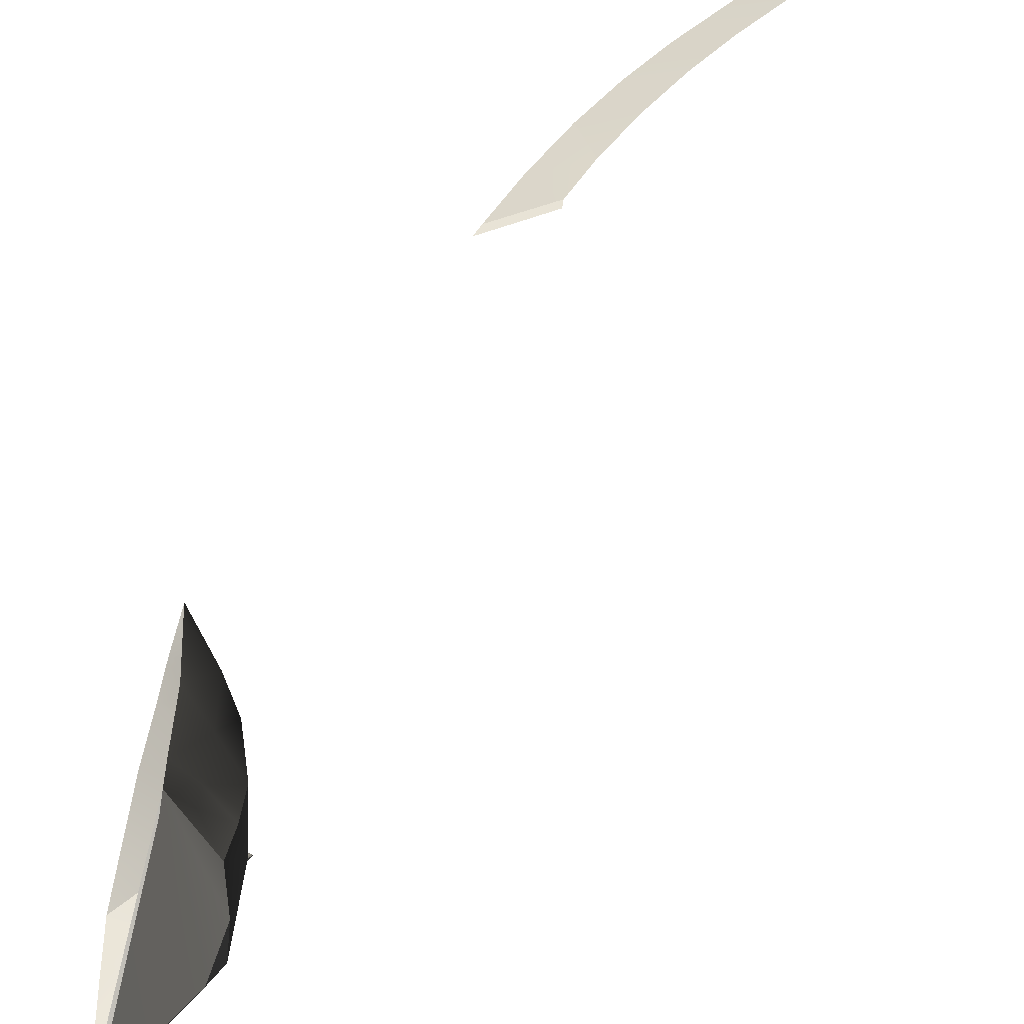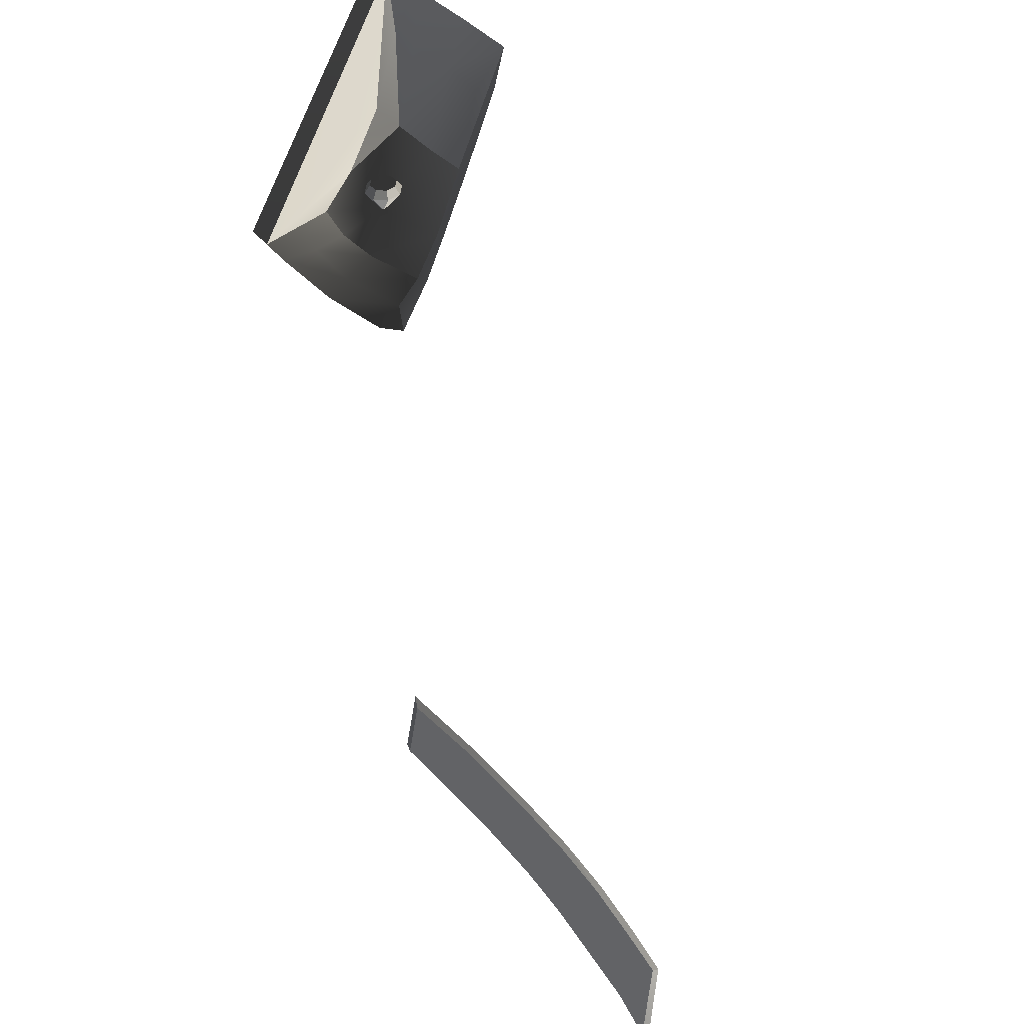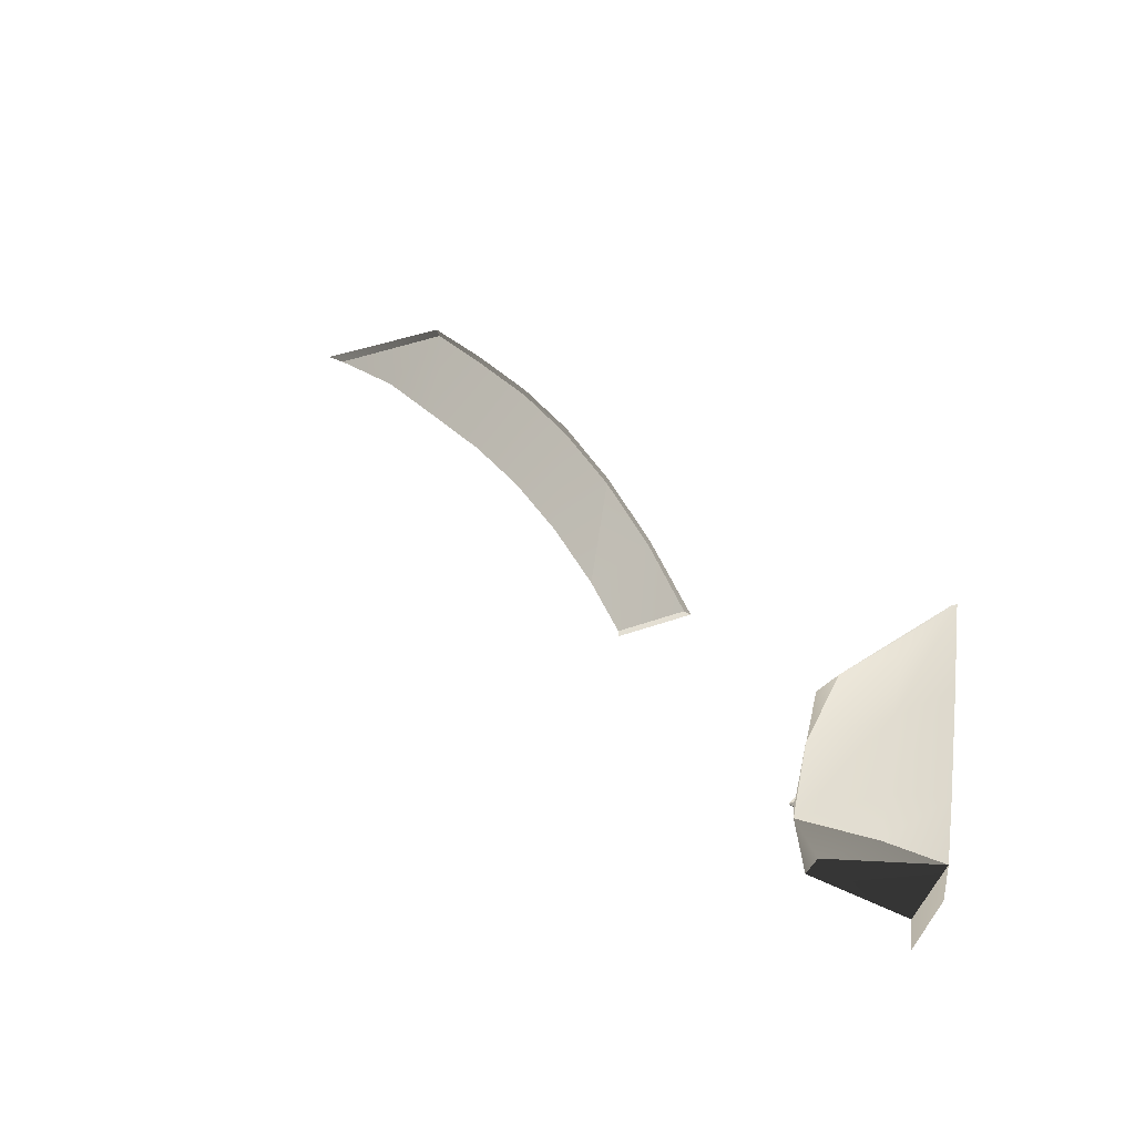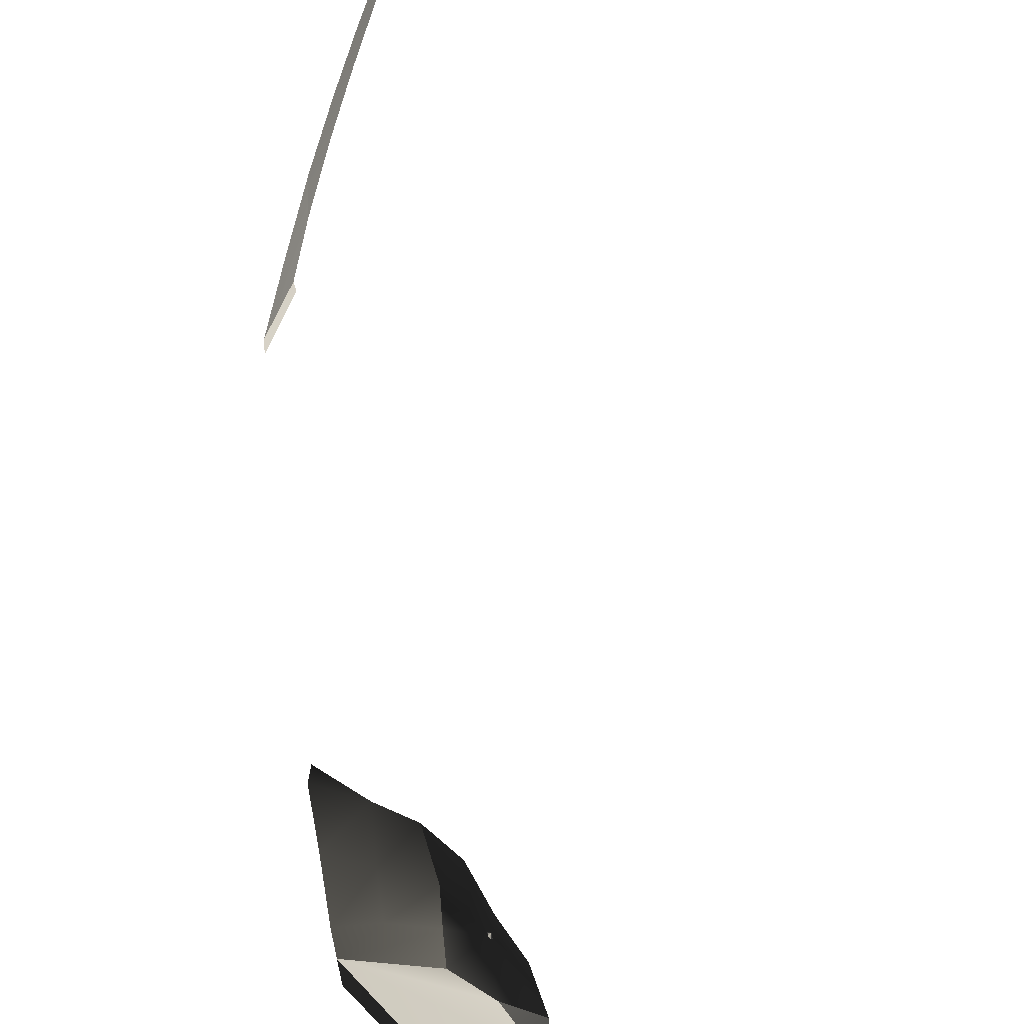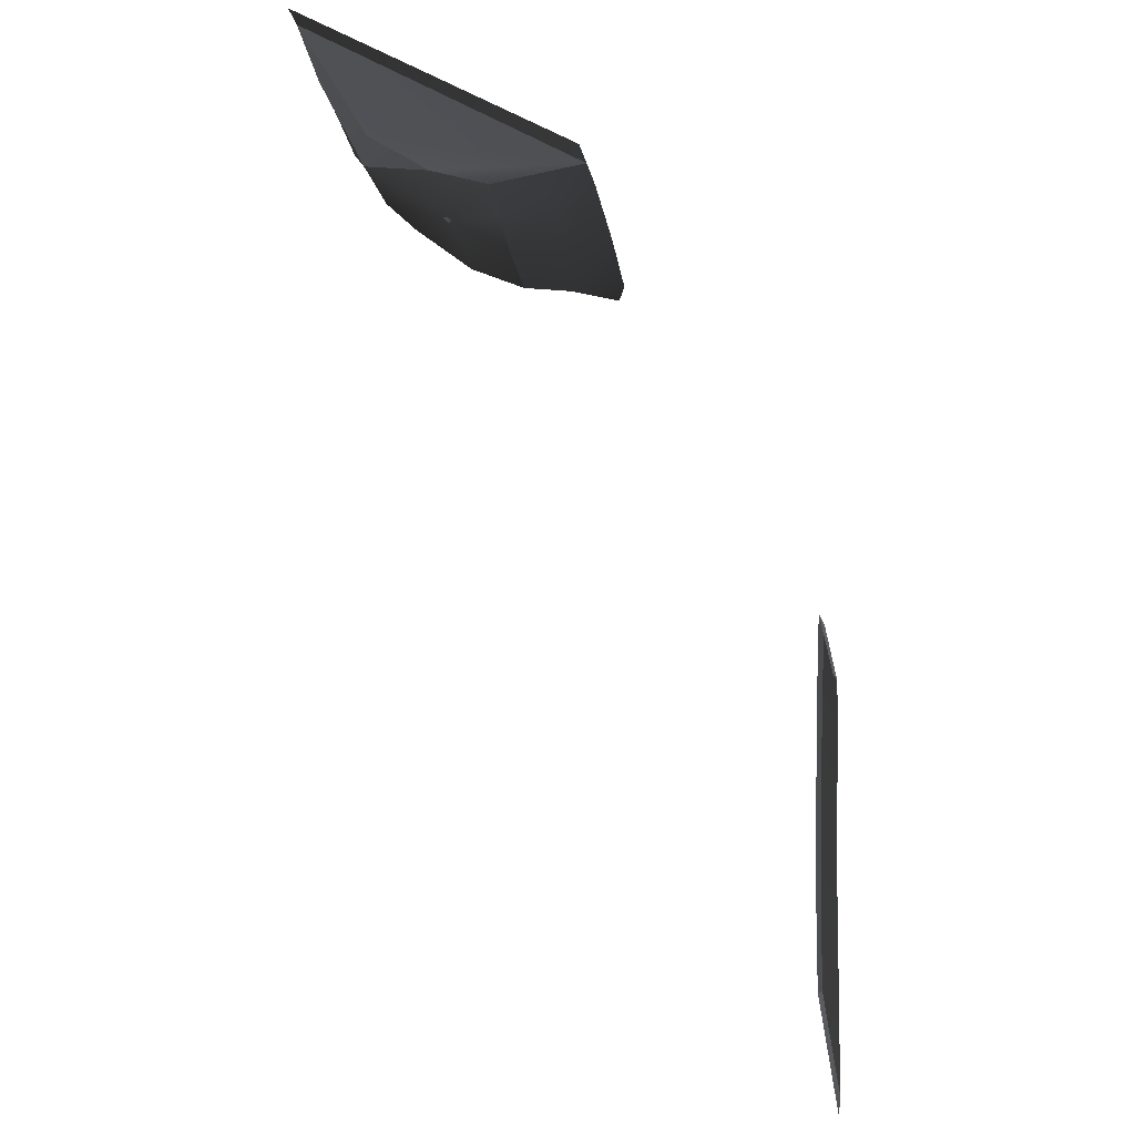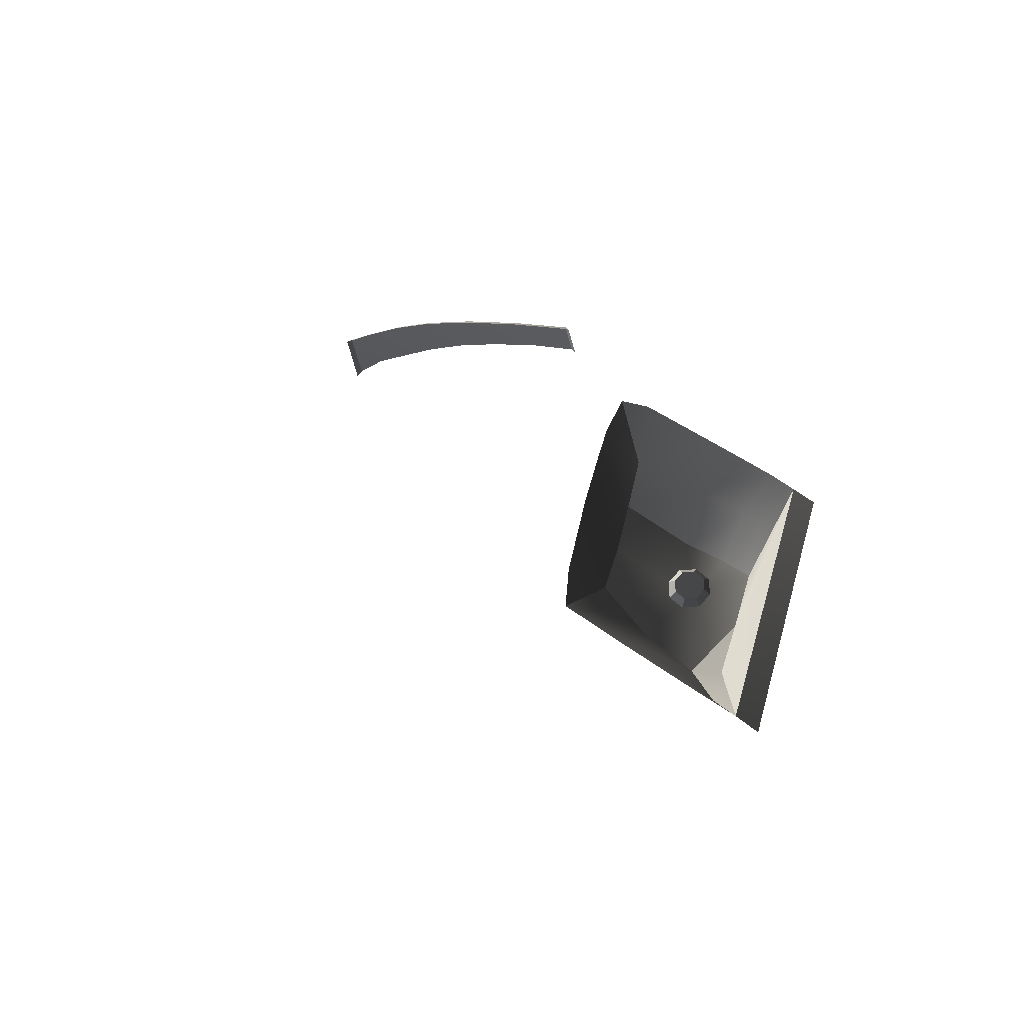
<metadata>
{"format":"obj","ext":"obj","renderer":"f3d","projection":"perspective","resolution":1024,"background":"white","views":[{"elev":-56.5,"azim":105.7,"up":"+Y"},{"elev":46.0,"azim":117.5,"up":"+Z"},{"elev":-13.9,"azim":-57.6,"up":"+Y"},{"elev":-47.8,"azim":150.5,"up":"+Y"},{"elev":-33.8,"azim":-1.9,"up":"+Z"},{"elev":68.6,"azim":-71.0,"up":"+Z"}]}
</metadata>
<code>
o LTurn_sat_skyr30_1.440
v 1.54 0.3058 -0.2866
v 1.537 0.2949 -0.2868
v 1.679 0.3005 -0.3673
v 1.683 0.3115 -0.369
v 1.54 0.3058 -0.2866
v 1.679 0.3005 -0.3673
v 1.683 0.3115 -0.369
v 1.577 0.3174 -0.3489
v 1.54 0.3058 -0.2866
v 1.577 0.3174 -0.3489
v 1.553 0.3168 -0.3144
v 1.54 0.3058 -0.2866
v 1.683 0.3115 -0.369
v 1.608 0.3181 -0.3699
v 1.577 0.3174 -0.3489
v 1.553 0.3168 -0.3144
v 1.546 0.3265 -0.2878
v 1.54 0.3058 -0.2866
v 1.576 0.3306 -0.3566
v 1.553 0.3168 -0.3144
v 1.577 0.3174 -0.3489
v 1.683 0.3115 -0.369
v 1.636 0.3192 -0.3768
v 1.608 0.3181 -0.3699
v 1.576 0.3306 -0.3566
v 1.577 0.3174 -0.3489
v 1.608 0.3181 -0.3699
v 1.559 0.3322 -0.315
v 1.546 0.3265 -0.2878
v 1.553 0.3168 -0.3144
v 1.576 0.3306 -0.3566
v 1.559 0.3322 -0.315
v 1.553 0.3168 -0.3144
v 1.662 0.3221 -0.3743
v 1.636 0.3192 -0.3768
v 1.683 0.3115 -0.369
v 1.618 0.3428 -0.379
v 1.608 0.3181 -0.3699
v 1.636 0.3192 -0.3768
v 1.618 0.3428 -0.379
v 1.576 0.3306 -0.3566
v 1.608 0.3181 -0.3699
v 1.559 0.3322 -0.315
v 1.557 0.3611 -0.2905
v 1.546 0.3265 -0.2878
v 1.576 0.3306 -0.3566
v 1.567 0.3577 -0.3161
v 1.559 0.3322 -0.315
v 1.666 0.3308 -0.3774
v 1.662 0.3221 -0.3743
v 1.683 0.3115 -0.369
v 1.642 0.333 -0.3837
v 1.636 0.3192 -0.3768
v 1.662 0.3221 -0.3743
v 1.618 0.3428 -0.379
v 1.636 0.3192 -0.3768
v 1.642 0.333 -0.3837
v 1.586 0.3561 -0.3572
v 1.576 0.3306 -0.3566
v 1.618 0.3428 -0.379
v 1.567 0.3577 -0.3161
v 1.557 0.3611 -0.2905
v 1.559 0.3322 -0.315
v 1.586 0.3561 -0.3572
v 1.567 0.3577 -0.3161
v 1.576 0.3306 -0.3566
v 1.666 0.3308 -0.3774
v 1.683 0.3115 -0.369
v 1.687 0.3243 -0.3711
v 1.642 0.333 -0.3837
v 1.662 0.3221 -0.3743
v 1.666 0.3308 -0.3774
v 1.646 0.352 -0.3877
v 1.618 0.3428 -0.379
v 1.642 0.333 -0.3837
v 1.6 0.3804 -0.3519
v 1.586 0.3561 -0.3572
v 1.618 0.3428 -0.379
v 1.567 0.3577 -0.3161
v 1.566 0.3897 -0.2933
v 1.557 0.3611 -0.2905
v 1.586 0.3561 -0.3572
v 1.576 0.3786 -0.3178
v 1.567 0.3577 -0.3161
v 1.673 0.3533 -0.3828
v 1.666 0.3308 -0.3774
v 1.687 0.3243 -0.3711
v 1.646 0.352 -0.3877
v 1.642 0.333 -0.3837
v 1.666 0.3308 -0.3774
v 1.628 0.3824 -0.3753
v 1.618 0.3428 -0.379
v 1.646 0.352 -0.3877
v 1.586 0.3561 -0.3572
v 1.6 0.3804 -0.3519
v 1.576 0.3786 -0.3178
v 1.628 0.3824 -0.3753
v 1.6 0.3804 -0.3519
v 1.618 0.3428 -0.379
v 1.576 0.3786 -0.3178
v 1.566 0.3897 -0.2933
v 1.567 0.3577 -0.3161
v 1.697 0.3573 -0.3763
v 1.673 0.3533 -0.3828
v 1.687 0.3243 -0.3711
v 1.673 0.3533 -0.3828
v 1.646 0.352 -0.3877
v 1.666 0.3308 -0.3774
v 1.655 0.3849 -0.3847
v 1.628 0.3824 -0.3753
v 1.646 0.352 -0.3877
v 1.6 0.3804 -0.3519
v 1.566 0.3897 -0.2933
v 1.576 0.3786 -0.3178
v 1.629 0.4004 -0.3291
v 1.6 0.3804 -0.3519
v 1.628 0.3824 -0.3753
v 1.678 0.3873 -0.3842
v 1.673 0.3533 -0.3828
v 1.697 0.3573 -0.3763
v 1.655 0.3849 -0.3847
v 1.646 0.352 -0.3877
v 1.673 0.3533 -0.3828
v 1.659 0.4034 -0.3482
v 1.628 0.3824 -0.3753
v 1.655 0.3849 -0.3847
v 1.6 0.3804 -0.3519
v 1.586 0.3948 -0.305
v 1.566 0.3897 -0.2933
v 1.659 0.4034 -0.3482
v 1.629 0.4004 -0.3291
v 1.628 0.3824 -0.3753
v 1.629 0.4004 -0.3291
v 1.586 0.3948 -0.305
v 1.6 0.3804 -0.3519
v 1.705 0.3914 -0.3769
v 1.678 0.3873 -0.3842
v 1.697 0.3573 -0.3763
v 1.678 0.3873 -0.3842
v 1.655 0.3849 -0.3847
v 1.673 0.3533 -0.3828
v 1.679 0.4051 -0.3598
v 1.659 0.4034 -0.3482
v 1.655 0.3849 -0.3847
v 1.703 0.4043 -0.3753
v 1.678 0.3873 -0.3842
v 1.705 0.3914 -0.3769
v 1.679 0.4051 -0.3598
v 1.655 0.3849 -0.3847
v 1.678 0.3873 -0.3842
v 1.703 0.4043 -0.3753
v 1.679 0.4051 -0.3598
v 1.678 0.3873 -0.3842
v 1.82 0.6079 -0.7177
v 1.812 0.611 -0.66
v 1.814 0.6086 -0.6597
v 1.82 0.6079 -0.7177
v 1.814 0.6086 -0.6597
v 1.819 0.5923 -0.6898
v 1.819 0.6111 -0.7248
v 1.812 0.611 -0.66
v 1.82 0.6079 -0.7177
v 1.812 0.611 -0.66
v 1.811 0.5939 -0.636
v 1.814 0.6086 -0.6597
v 1.819 0.5923 -0.6898
v 1.814 0.6086 -0.6597
v 1.818 0.5727 -0.6644
v 1.814 0.6086 -0.6597
v 1.811 0.5939 -0.636
v 1.813 0.5926 -0.638
v 1.818 0.5727 -0.6644
v 1.814 0.6086 -0.6597
v 1.813 0.5926 -0.638
v 1.813 0.5926 -0.638
v 1.811 0.5939 -0.636
v 1.809 0.574 -0.6108
v 1.818 0.5727 -0.6644
v 1.813 0.5926 -0.638
v 1.816 0.5539 -0.6404
v 1.813 0.5926 -0.638
v 1.809 0.574 -0.6108
v 1.812 0.5727 -0.6129
v 1.816 0.5539 -0.6404
v 1.813 0.5926 -0.638
v 1.812 0.5727 -0.6129
v 1.812 0.5727 -0.6129
v 1.809 0.574 -0.6108
v 1.808 0.5527 -0.5886
v 1.816 0.5539 -0.6404
v 1.812 0.5727 -0.6129
v 1.815 0.534 -0.6189
v 1.812 0.5727 -0.6129
v 1.808 0.5527 -0.5886
v 1.81 0.5514 -0.5907
v 1.815 0.534 -0.6189
v 1.812 0.5727 -0.6129
v 1.81 0.5514 -0.5907
v 1.81 0.5514 -0.5907
v 1.808 0.5527 -0.5886
v 1.807 0.5265 -0.5667
v 1.815 0.534 -0.6189
v 1.81 0.5514 -0.5907
v 1.813 0.5104 -0.598
v 1.81 0.5514 -0.5907
v 1.807 0.5265 -0.5667
v 1.809 0.5254 -0.5688
v 1.813 0.5104 -0.598
v 1.81 0.5514 -0.5907
v 1.809 0.5254 -0.5688
v 1.809 0.5254 -0.5688
v 1.807 0.5265 -0.5667
v 1.805 0.4955 -0.5448
v 1.813 0.5104 -0.598
v 1.809 0.5254 -0.5688
v 1.811 0.4837 -0.5782
v 1.809 0.5254 -0.5688
v 1.805 0.4955 -0.5448
v 1.807 0.4948 -0.5471
v 1.811 0.4837 -0.5782
v 1.809 0.5254 -0.5688
v 1.807 0.4948 -0.5471
v 1.807 0.4948 -0.5471
v 1.805 0.4955 -0.5448
v 1.805 0.4641 -0.5293
v 1.811 0.4837 -0.5782
v 1.807 0.4948 -0.5471
v 1.809 0.4605 -0.5634
v 1.805 0.4955 -0.5448
v 1.802 0.4615 -0.5245
v 1.805 0.4641 -0.5293
v 1.809 0.4605 -0.5634
v 1.807 0.4948 -0.5471
v 1.805 0.4641 -0.5293
v 1.807 0.4576 -0.5621
v 1.805 0.4641 -0.5293
v 1.802 0.4615 -0.5245
v 1.809 0.4605 -0.5634
v 1.805 0.4641 -0.5293
v 1.807 0.4576 -0.5621
v 1.618 0.3369 -0.3619
v 1.612 0.3391 -0.3619
v 1.61 0.3369 -0.3664
v 1.618 0.3337 -0.3664
v 1.618 0.3369 -0.3619
v 1.61 0.3369 -0.3664
v 1.612 0.3391 -0.3619
v 1.618 0.3369 -0.3619
v 1.623 0.3389 -0.3619
v 1.61 0.3369 -0.3664
v 1.612 0.3391 -0.3619
v 1.61 0.3442 -0.3619
v 1.618 0.3337 -0.3664
v 1.61 0.3369 -0.3664
v 1.617 0.3433 -0.3806
v 1.625 0.3365 -0.3664
v 1.618 0.3369 -0.3619
v 1.618 0.3337 -0.3664
v 1.625 0.3365 -0.3664
v 1.623 0.3389 -0.3619
v 1.618 0.3369 -0.3619
v 1.625 0.3439 -0.3619
v 1.612 0.3391 -0.3619
v 1.623 0.3389 -0.3619
v 1.61 0.3369 -0.3664
v 1.61 0.3442 -0.3619
v 1.607 0.3441 -0.3664
v 1.61 0.3442 -0.3619
v 1.612 0.3391 -0.3619
v 1.625 0.3439 -0.3619
v 1.625 0.3365 -0.3664
v 1.618 0.3337 -0.3664
v 1.617 0.3433 -0.3806
v 1.617 0.3433 -0.3806
v 1.61 0.3369 -0.3664
v 1.607 0.3441 -0.3664
v 1.628 0.3436 -0.3664
v 1.623 0.3389 -0.3619
v 1.625 0.3365 -0.3664
v 1.628 0.3436 -0.3664
v 1.625 0.3439 -0.3619
v 1.623 0.3389 -0.3619
v 1.607 0.3441 -0.3664
v 1.61 0.3442 -0.3619
v 1.612 0.3493 -0.3619
v 1.622 0.349 -0.3619
v 1.61 0.3442 -0.3619
v 1.625 0.3439 -0.3619
v 1.617 0.3433 -0.3806
v 1.628 0.3436 -0.3664
v 1.625 0.3365 -0.3664
v 1.617 0.3433 -0.3806
v 1.607 0.3441 -0.3664
v 1.61 0.3513 -0.3664
v 1.628 0.3436 -0.3664
v 1.624 0.3509 -0.3664
v 1.625 0.3439 -0.3619
v 1.612 0.3493 -0.3619
v 1.61 0.3442 -0.3619
v 1.622 0.349 -0.3619
v 1.61 0.3513 -0.3664
v 1.607 0.3441 -0.3664
v 1.612 0.3493 -0.3619
v 1.624 0.3509 -0.3664
v 1.622 0.349 -0.3619
v 1.625 0.3439 -0.3619
v 1.617 0.3433 -0.3806
v 1.624 0.3509 -0.3664
v 1.628 0.3436 -0.3664
v 1.617 0.3433 -0.3806
v 1.61 0.3513 -0.3664
v 1.617 0.354 -0.3664
v 1.617 0.3513 -0.3619
v 1.612 0.3493 -0.3619
v 1.622 0.349 -0.3619
v 1.617 0.3513 -0.3619
v 1.61 0.3513 -0.3664
v 1.612 0.3493 -0.3619
v 1.624 0.3509 -0.3664
v 1.617 0.354 -0.3664
v 1.622 0.349 -0.3619
v 1.624 0.3509 -0.3664
v 1.617 0.3433 -0.3806
v 1.617 0.354 -0.3664
v 1.617 0.3513 -0.3619
v 1.617 0.354 -0.3664
v 1.61 0.3513 -0.3664
v 1.622 0.349 -0.3619
v 1.617 0.354 -0.3664
v 1.617 0.3513 -0.3619
f 1 2 3
f 4 5 6
f 7 8 9
f 10 11 12
f 13 14 15
f 16 17 18
f 19 20 21
f 22 23 24
f 25 26 27
f 28 29 30
f 31 32 33
f 34 35 36
f 37 38 39
f 40 41 42
f 43 44 45
f 46 47 48
f 49 50 51
f 52 53 54
f 55 56 57
f 58 59 60
f 61 62 63
f 64 65 66
f 67 68 69
f 70 71 72
f 73 74 75
f 76 77 78
f 79 80 81
f 82 83 84
f 85 86 87
f 88 89 90
f 91 92 93
f 94 95 96
f 97 98 99
f 100 101 102
f 103 104 105
f 106 107 108
f 109 110 111
f 112 113 114
f 115 116 117
f 118 119 120
f 121 122 123
f 124 125 126
f 127 128 129
f 130 131 132
f 133 134 135
f 136 137 138
f 139 140 141
f 142 143 144
f 145 146 147
f 148 149 150
f 151 152 153
f 154 155 156
f 157 158 159
f 160 161 162
f 163 164 165
f 166 167 168
f 169 170 171
f 172 173 174
f 175 176 177
f 178 179 180
f 181 182 183
f 184 185 186
f 187 188 189
f 190 191 192
f 193 194 195
f 196 197 198
f 199 200 201
f 202 203 204
f 205 206 207
f 208 209 210
f 211 212 213
f 214 215 216
f 217 218 219
f 220 221 222
f 223 224 225
f 226 227 228
f 229 230 231
f 232 233 234
f 235 236 237
f 238 239 240
f 241 242 243
f 244 245 246
f 247 248 249
f 250 251 252
f 253 254 255
f 256 257 258
f 259 260 261
f 262 263 264
f 265 266 267
f 268 269 270
f 271 272 273
f 274 275 276
f 277 278 279
f 280 281 282
f 283 284 285
f 286 287 288
f 289 290 291
f 292 293 294
f 295 296 297
f 298 299 300
f 301 302 303
f 304 305 306
f 307 308 309
f 310 311 312
f 313 314 315
f 316 317 318
f 319 320 321
f 322 323 324
f 325 326 327
f 328 329 330

</code>
